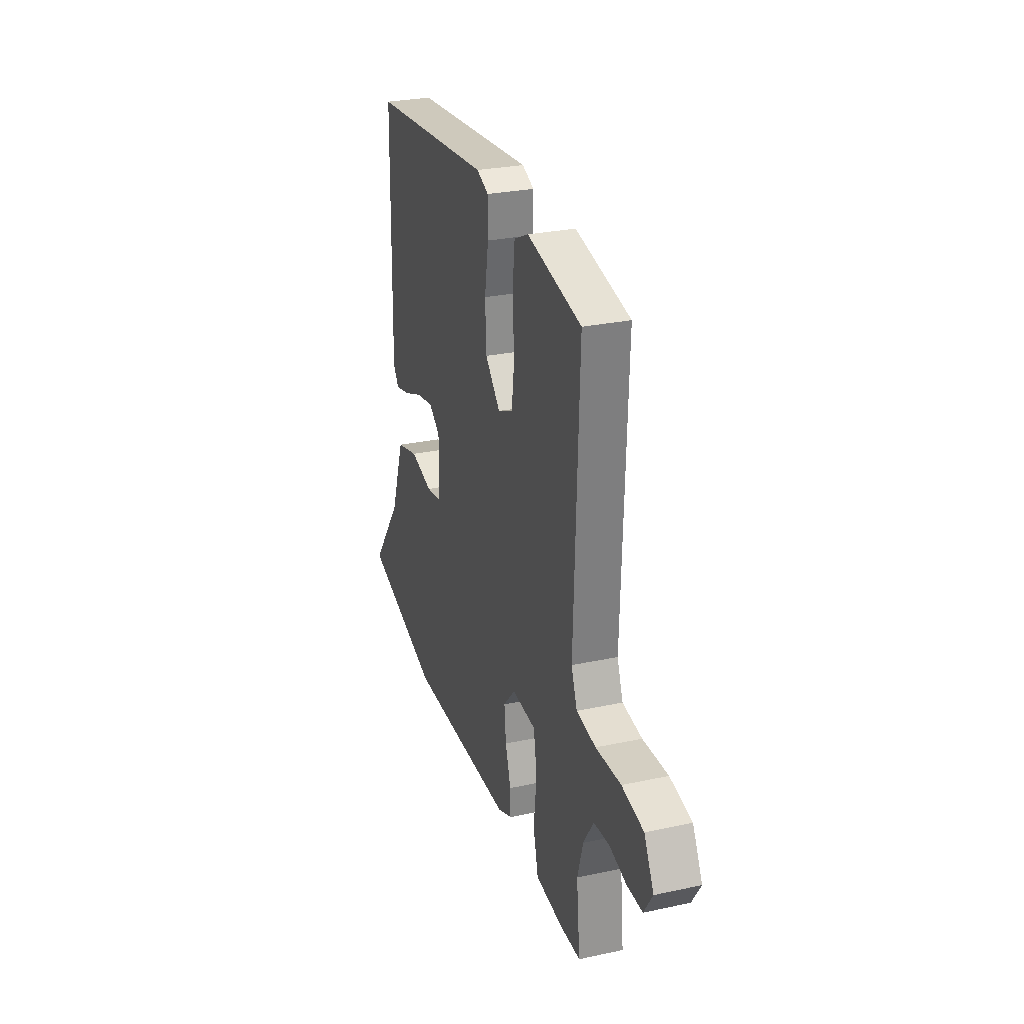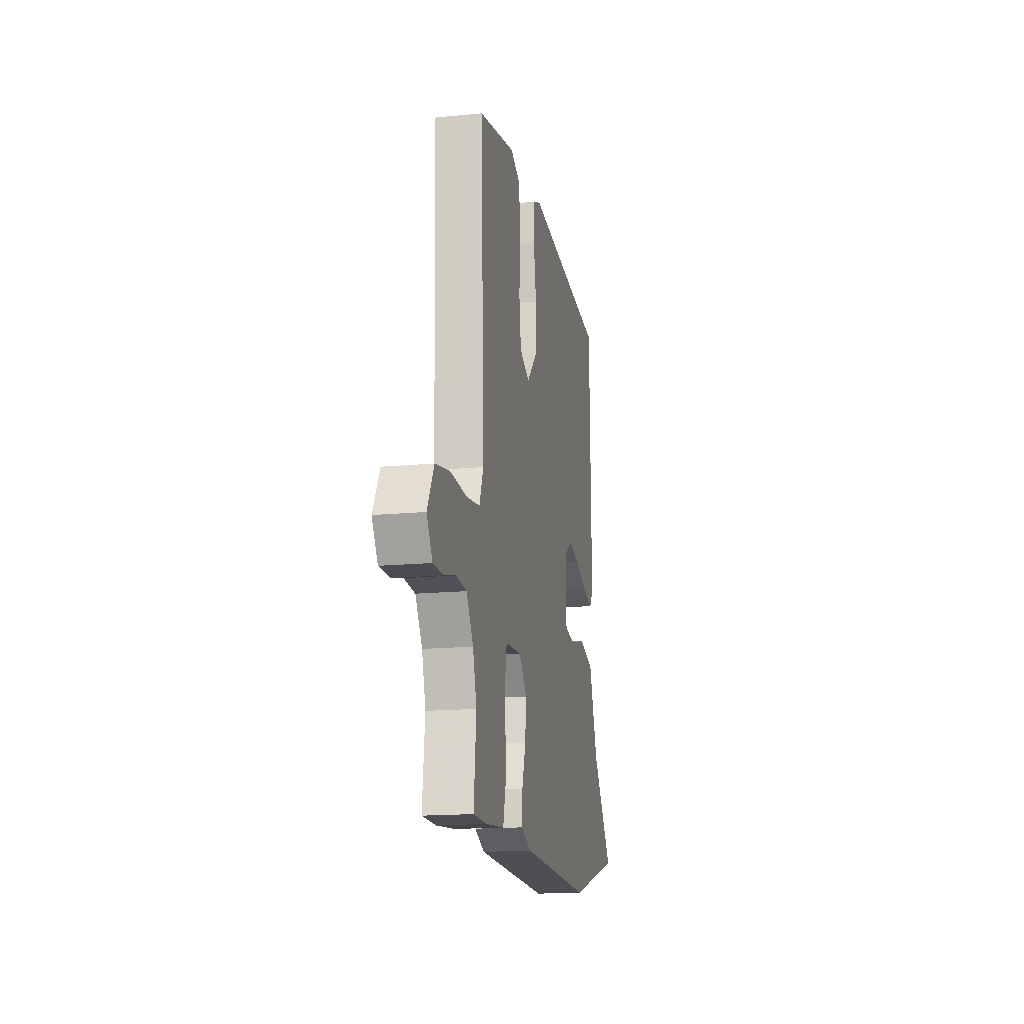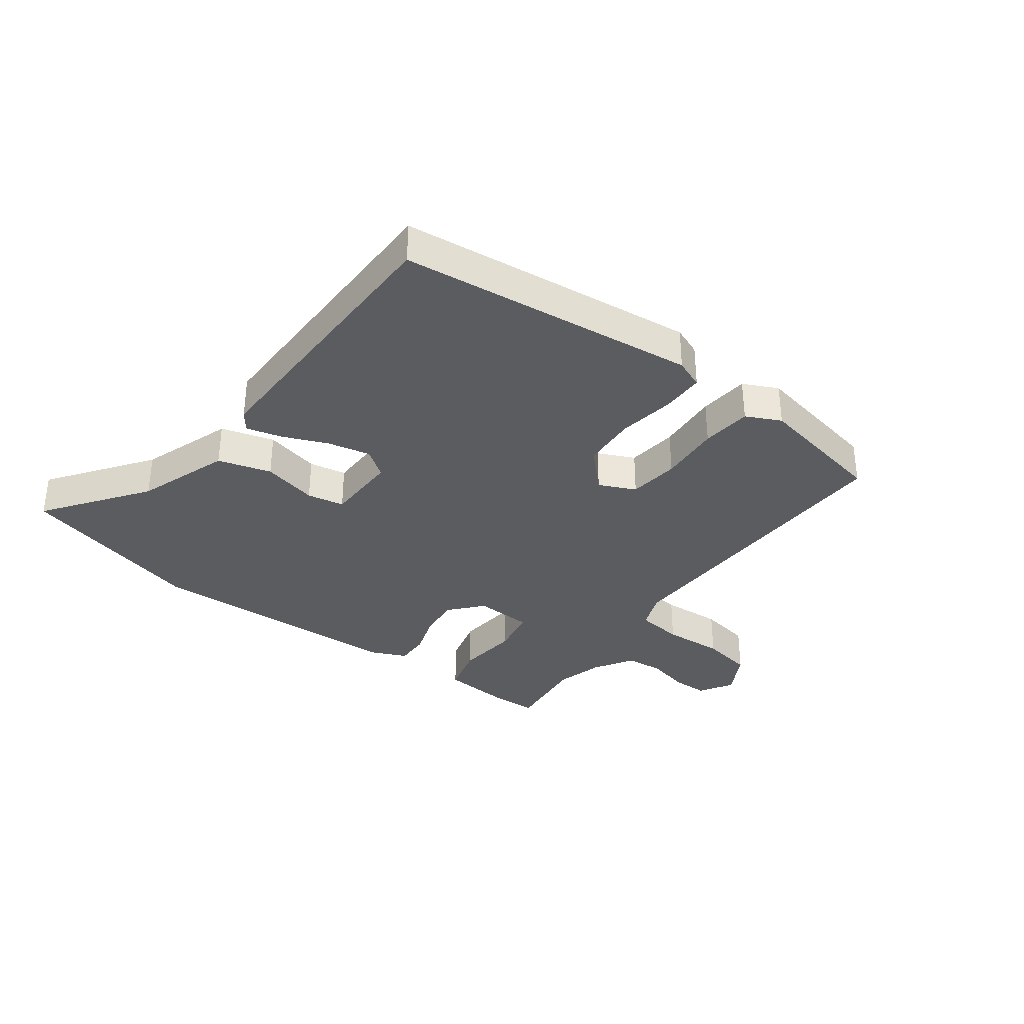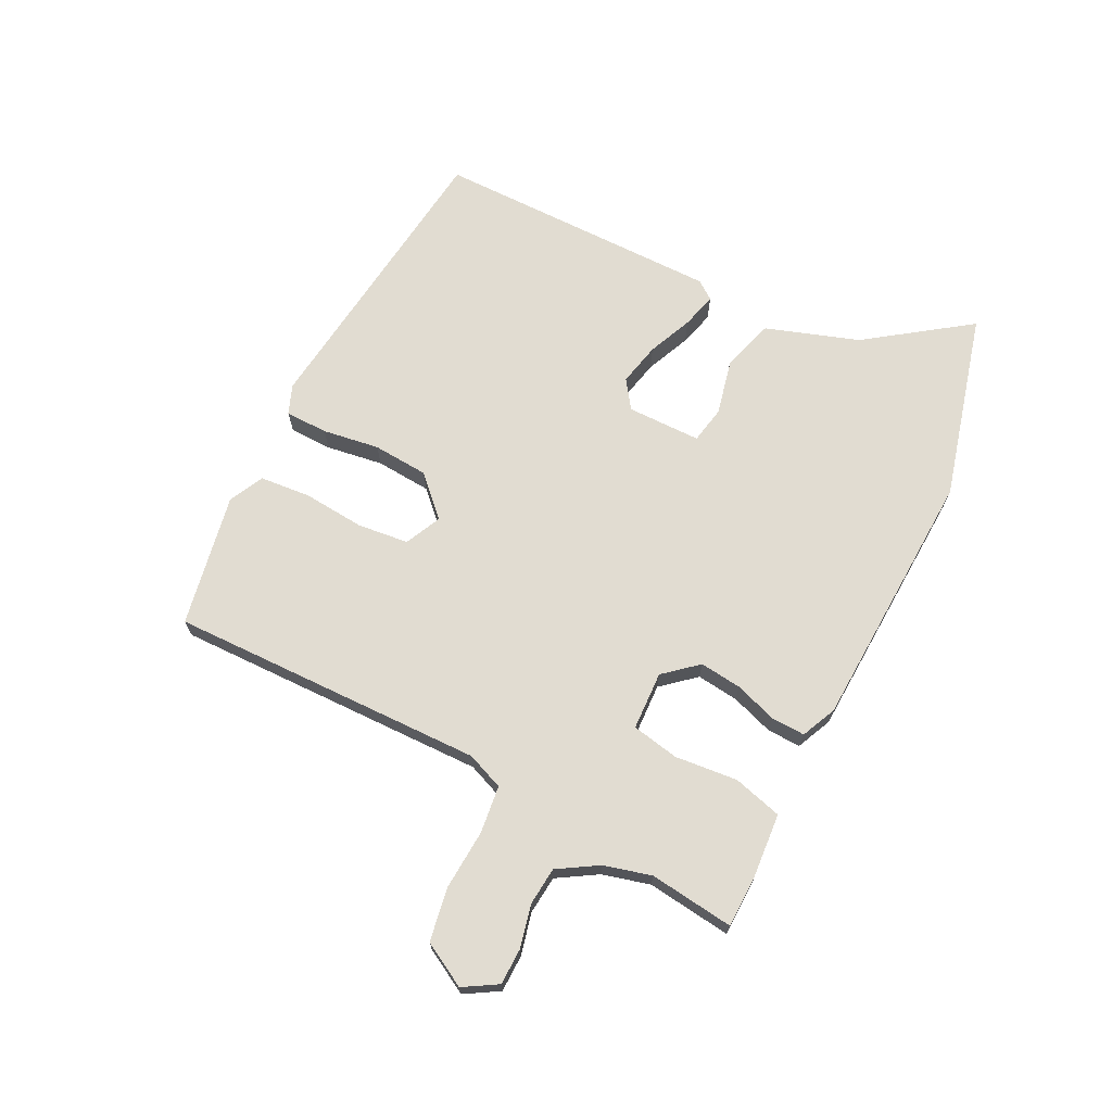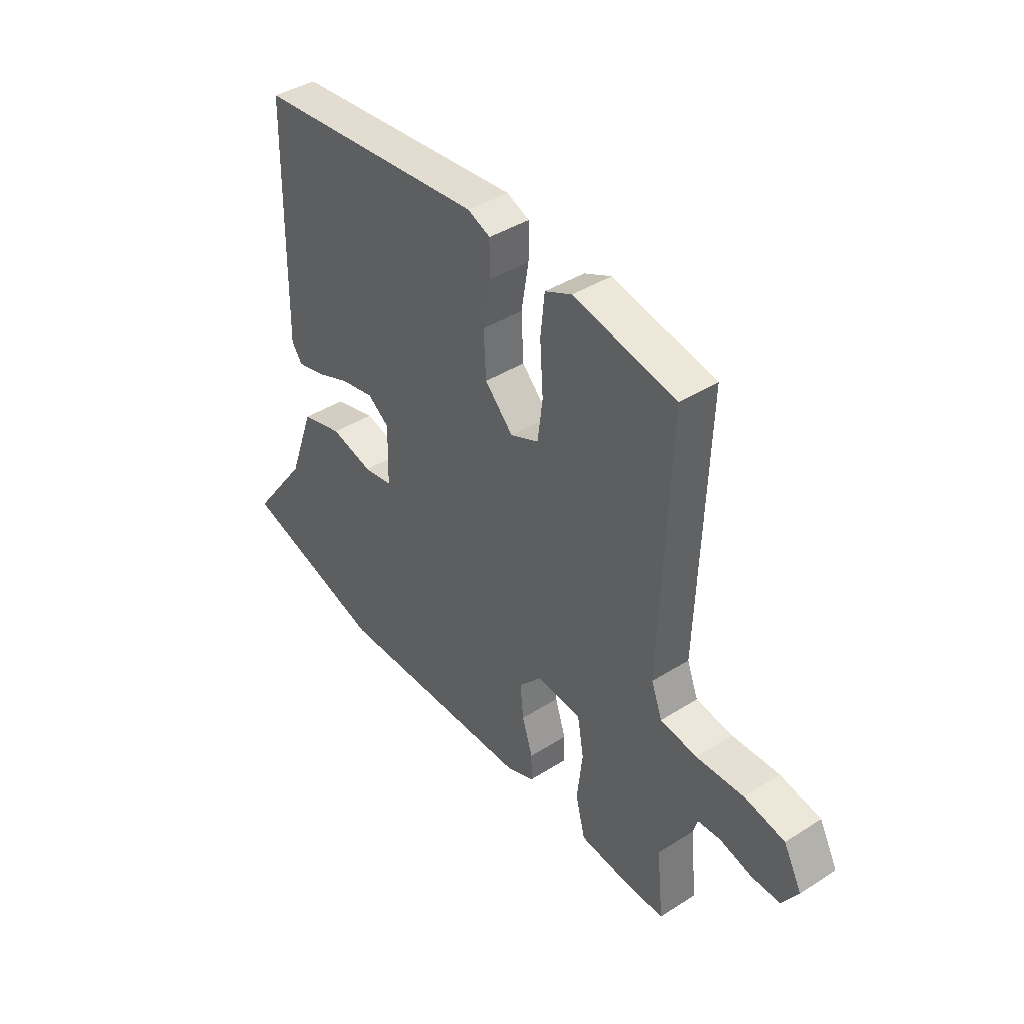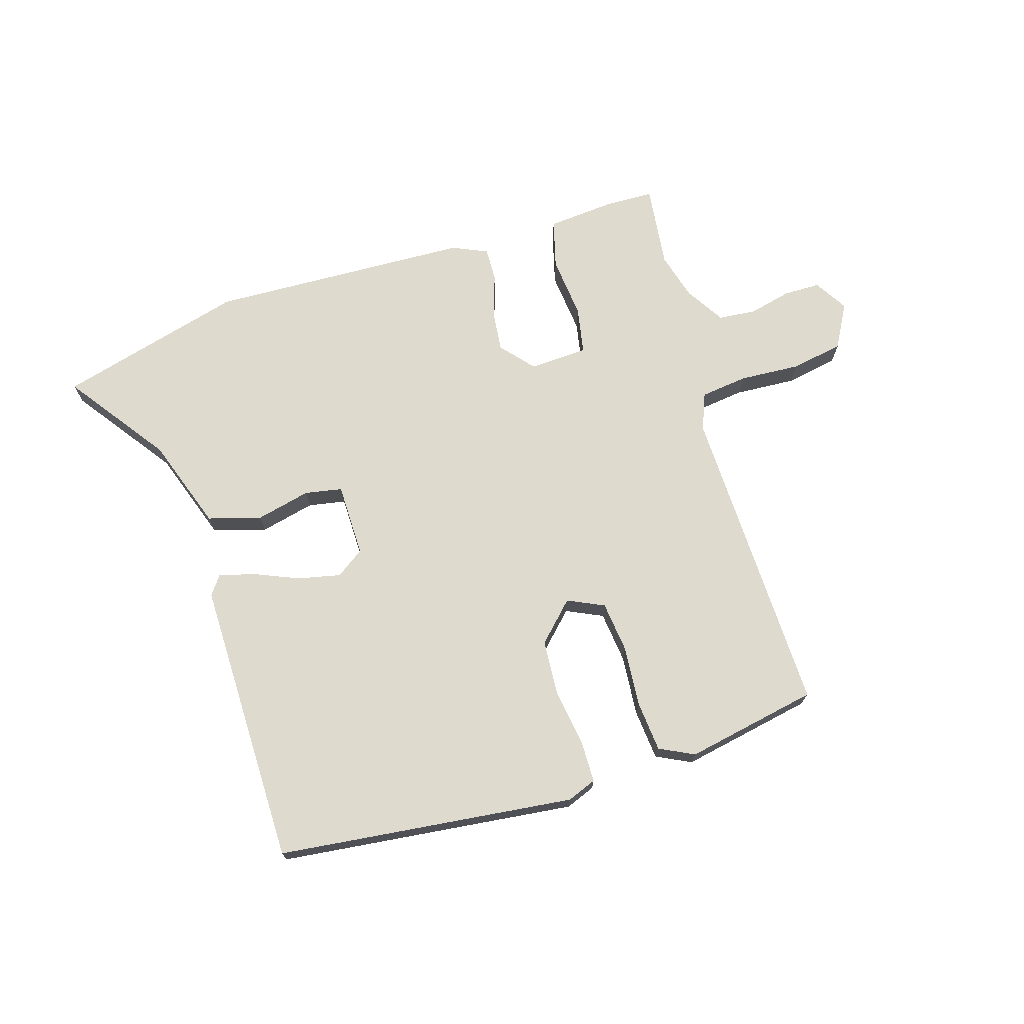
<metadata>
{"format":"obj","ext":"obj","renderer":"f3d","projection":"perspective","resolution":1024,"background":"white","views":[{"elev":28.3,"azim":72.0,"up":"+Z"},{"elev":-16.2,"azim":101.2,"up":"+Z"},{"elev":-34.4,"azim":-36.1,"up":"+Y"},{"elev":69.3,"azim":117.7,"up":"+Y"},{"elev":41.1,"azim":52.4,"up":"+Z"},{"elev":71.3,"azim":-16.4,"up":"+Y"}]}
</metadata>
<code>
v 0.489 0.07 -0.395
v 0.504 0.07 -0.538
v 0.42 0.07 -0.539
v 0.307 0.07 -0.528
v 0.286 0.07 -0.445
v 0.298 0.07 -0.339
v 0.284 0.07 -0.259
v 0.185 0.07 -0.253
v 0.136 0.07 -0.308
v 0.143 0.07 -0.379
v 0.166 0.07 -0.451
v 0.167 0.07 -0.508
v 0.107 0.07 -0.534
v -0.337 0.07 -0.546
v -0.652 0.07 -0.457
v -0.527 0.07 -0.288
v -0.471 0.07 -0.132
v -0.381 0.07 -0.107
v -0.288 0.07 -0.13
v -0.225 0.07 -0.119
v -0.222 0.07 0.006
v -0.269 0.07 0.04
v -0.342 0.07 0.025
v -0.418 0.07 -0.006
v -0.478 0.07 -0.021
v -0.501 0.07 0.011
v -0.492 0.07 0.497
v 0.012 0.07 0.548
v 0.061 0.07 0.528
v 0.061 0.07 0.456
v 0.045 0.07 0.36
v 0.05 0.07 0.266
v 0.112 0.07 0.202
v 0.174 0.07 0.23
v 0.185 0.07 0.316
v 0.178 0.07 0.421
v 0.187 0.07 0.506
v 0.246 0.07 0.534
v 0.47 0.07 0.488
v 0.451 0.07 -0.045
v 0.475 0.07 -0.108
v 0.555 0.07 -0.119
v 0.658 0.07 -0.114
v 0.747 0.07 -0.131
v 0.787 0.07 -0.206
v 0.752 0.07 -0.262
v 0.69 0.07 -0.262
v 0.619 0.07 -0.244
v 0.554 0.07 -0.249
v 0.512 0.07 -0.315
v 0.489 0 -0.395
v 0.504 0 -0.538
v 0.42 0 -0.539
v 0.307 0 -0.528
v 0.286 0 -0.445
v 0.298 0 -0.339
v 0.284 0 -0.259
v 0.185 0 -0.253
v 0.136 0 -0.308
v 0.143 0 -0.379
v 0.166 0 -0.451
v 0.167 0 -0.508
v 0.107 0 -0.534
v -0.337 0 -0.546
v -0.652 0 -0.457
v -0.527 0 -0.288
v -0.471 0 -0.132
v -0.381 0 -0.107
v -0.288 0 -0.13
v -0.225 0 -0.119
v -0.222 0 0.006
v -0.269 0 0.04
v -0.342 0 0.025
v -0.418 0 -0.006
v -0.478 0 -0.021
v -0.501 0 0.011
v -0.492 0 0.497
v 0.012 0 0.548
v 0.061 0 0.528
v 0.061 0 0.456
v 0.045 0 0.36
v 0.05 0 0.266
v 0.112 0 0.202
v 0.174 0 0.23
v 0.185 0 0.316
v 0.178 0 0.421
v 0.187 0 0.506
v 0.246 0 0.534
v 0.47 0 0.488
v 0.451 0 -0.045
v 0.475 0 -0.108
v 0.555 0 -0.119
v 0.658 0 -0.114
v 0.747 0 -0.131
v 0.787 0 -0.206
v 0.752 0 -0.262
v 0.69 0 -0.262
v 0.619 0 -0.244
v 0.554 0 -0.249
v 0.512 0 -0.315
f 45 46 47 48
f 45 48 49
f 42 43 44 45
f 41 42 45 49
f 37 38 39 40
f 35 36 37 40
f 34 35 40 41
f 33 34 41 49
f 28 29 30 31
f 28 31 32
f 27 28 32
f 26 27 32 33
f 23 24 25 26
f 22 23 26 33
f 16 17 18 19
f 16 19 20
f 15 16 20
f 14 15 20
f 13 14 20
f 10 11 12 13
f 9 10 13 20
f 8 9 20 21
f 3 4 5 6
f 1 2 3 6
f 50 1 6 7
f 49 50 7
f 21 22 33 49
f 7 8 21 49
f 98 97 96 95
f 99 98 95
f 95 94 93 92
f 99 95 92 91
f 90 89 88 87
f 90 87 86 85
f 91 90 85 84
f 99 91 84 83
f 81 80 79 78
f 82 81 78
f 82 78 77
f 83 82 77 76
f 76 75 74 73
f 83 76 73 72
f 69 68 67 66
f 70 69 66
f 70 66 65
f 70 65 64
f 70 64 63
f 63 62 61 60
f 70 63 60 59
f 71 70 59 58
f 56 55 54 53
f 56 53 52 51
f 57 56 51 100
f 57 100 99
f 99 83 72 71
f 99 71 58 57
f 1 51 52 2
f 2 52 53 3
f 3 53 54 4
f 4 54 55 5
f 5 55 56 6
f 6 56 57 7
f 7 57 58 8
f 8 58 59 9
f 9 59 60 10
f 10 60 61 11
f 11 61 62 12
f 12 62 63 13
f 13 63 64 14
f 14 64 65 15
f 15 65 66 16
f 16 66 67 17
f 17 67 68 18
f 18 68 69 19
f 19 69 70 20
f 20 70 71 21
f 21 71 72 22
f 22 72 73 23
f 23 73 74 24
f 24 74 75 25
f 25 75 76 26
f 26 76 77 27
f 27 77 78 28
f 28 78 79 29
f 29 79 80 30
f 30 80 81 31
f 31 81 82 32
f 32 82 83 33
f 33 83 84 34
f 34 84 85 35
f 35 85 86 36
f 36 86 87 37
f 37 87 88 38
f 38 88 89 39
f 39 89 90 40
f 40 90 91 41
f 41 91 92 42
f 42 92 93 43
f 43 93 94 44
f 44 94 95 45
f 45 95 96 46
f 46 96 97 47
f 47 97 98 48
f 48 98 99 49
f 49 99 100 50
f 50 100 51 1

</code>
